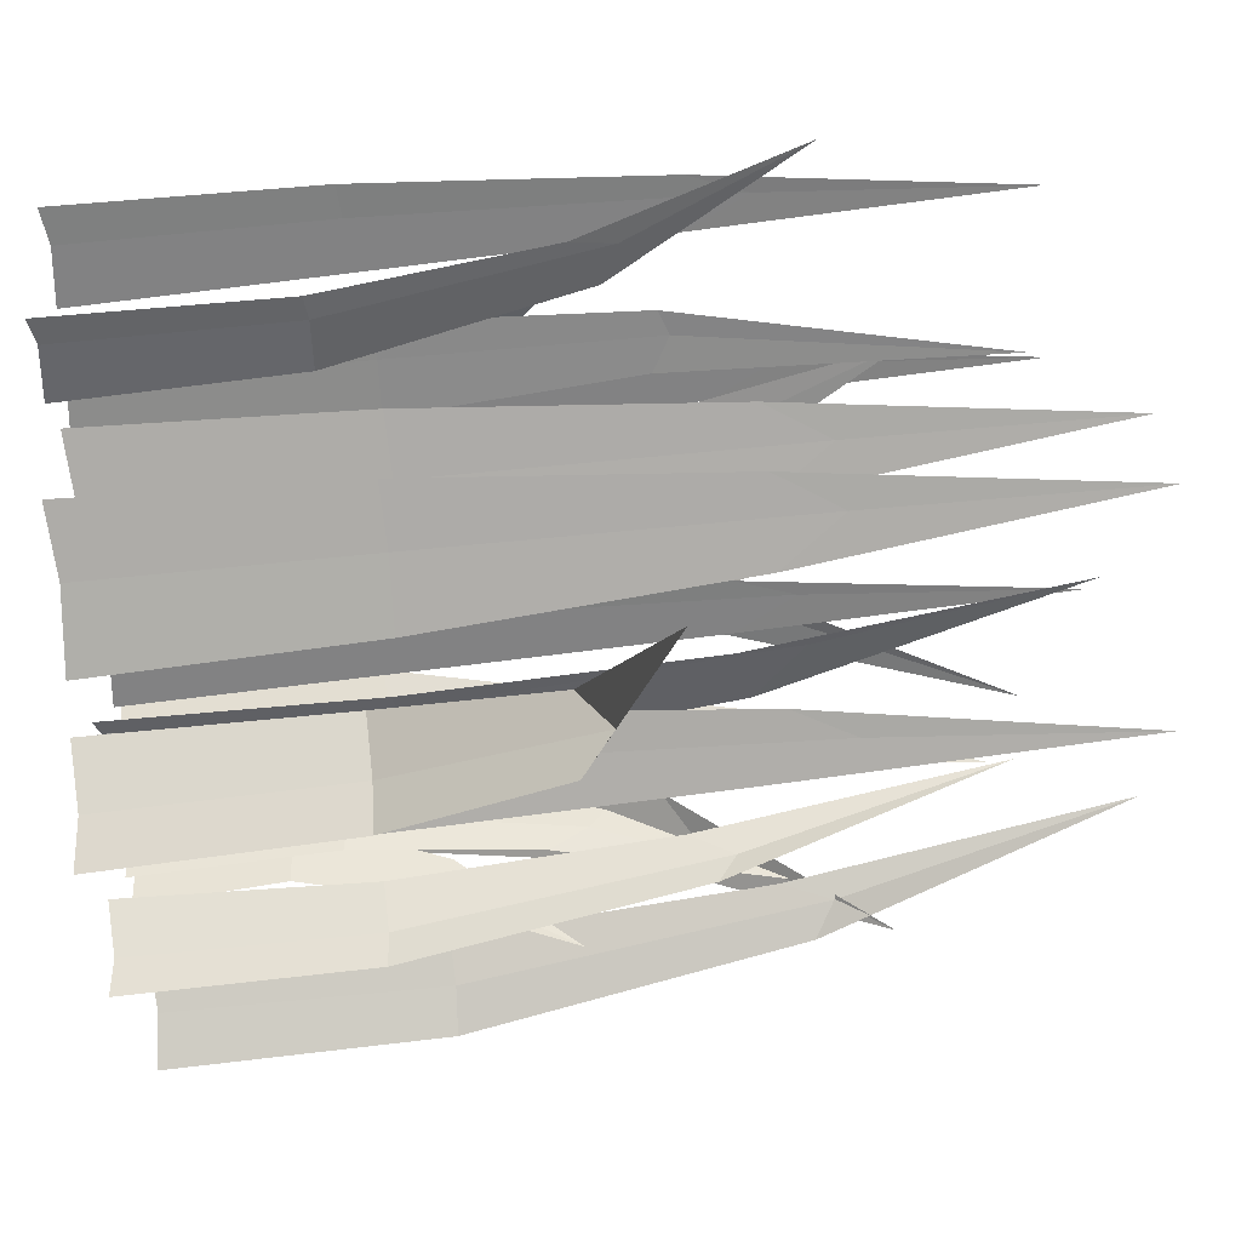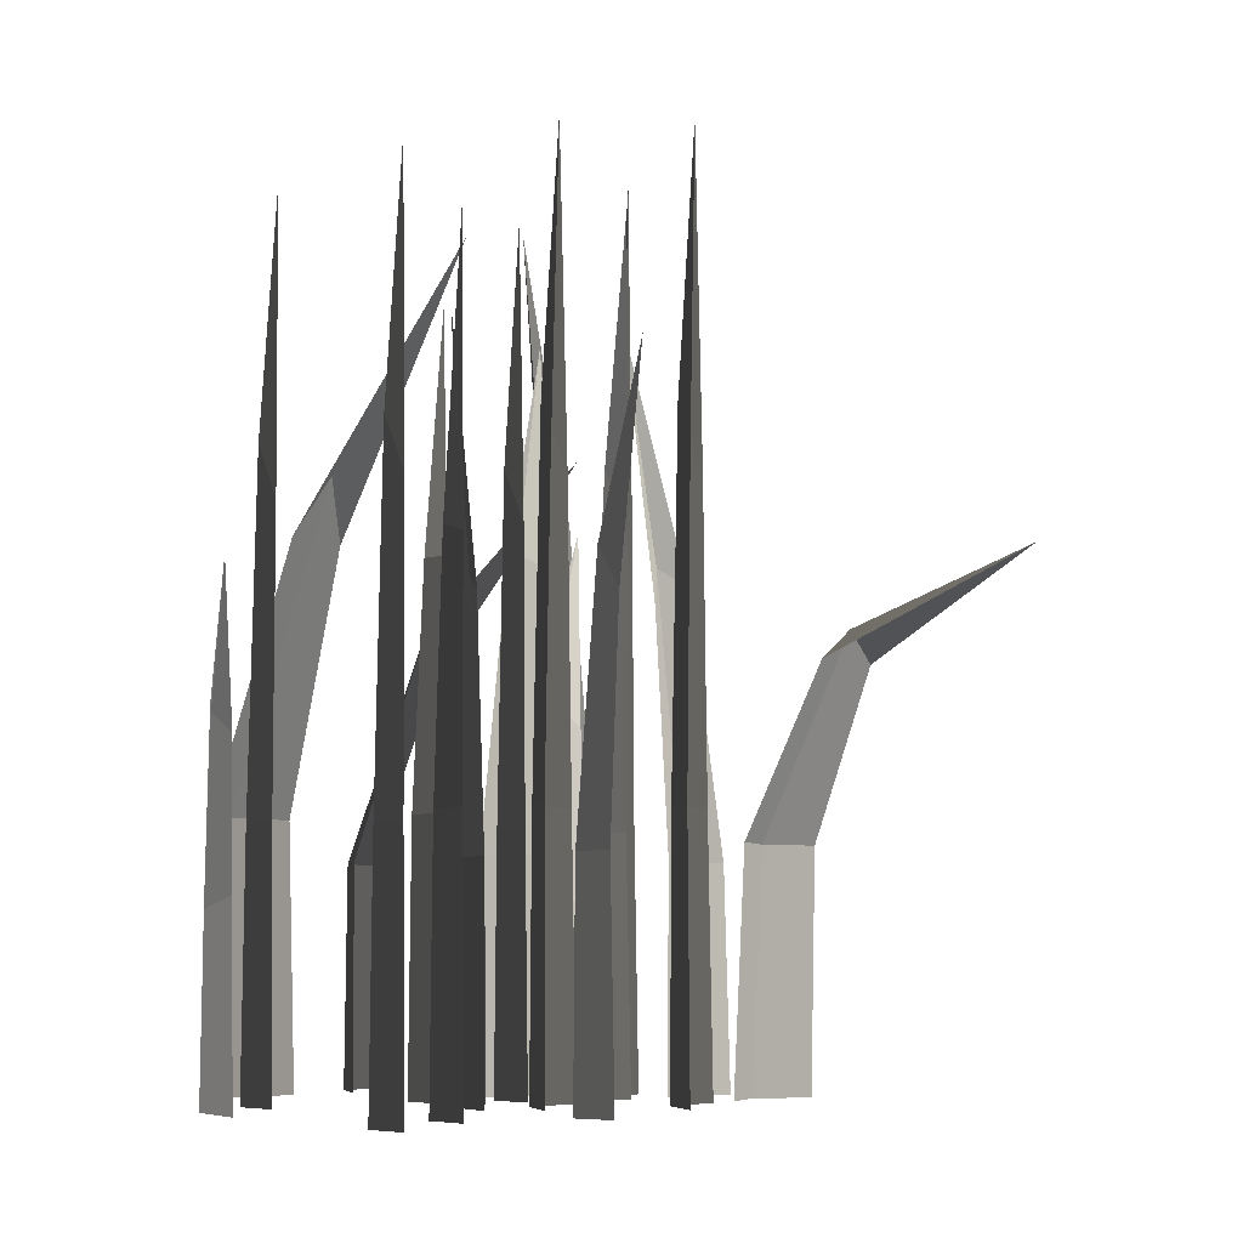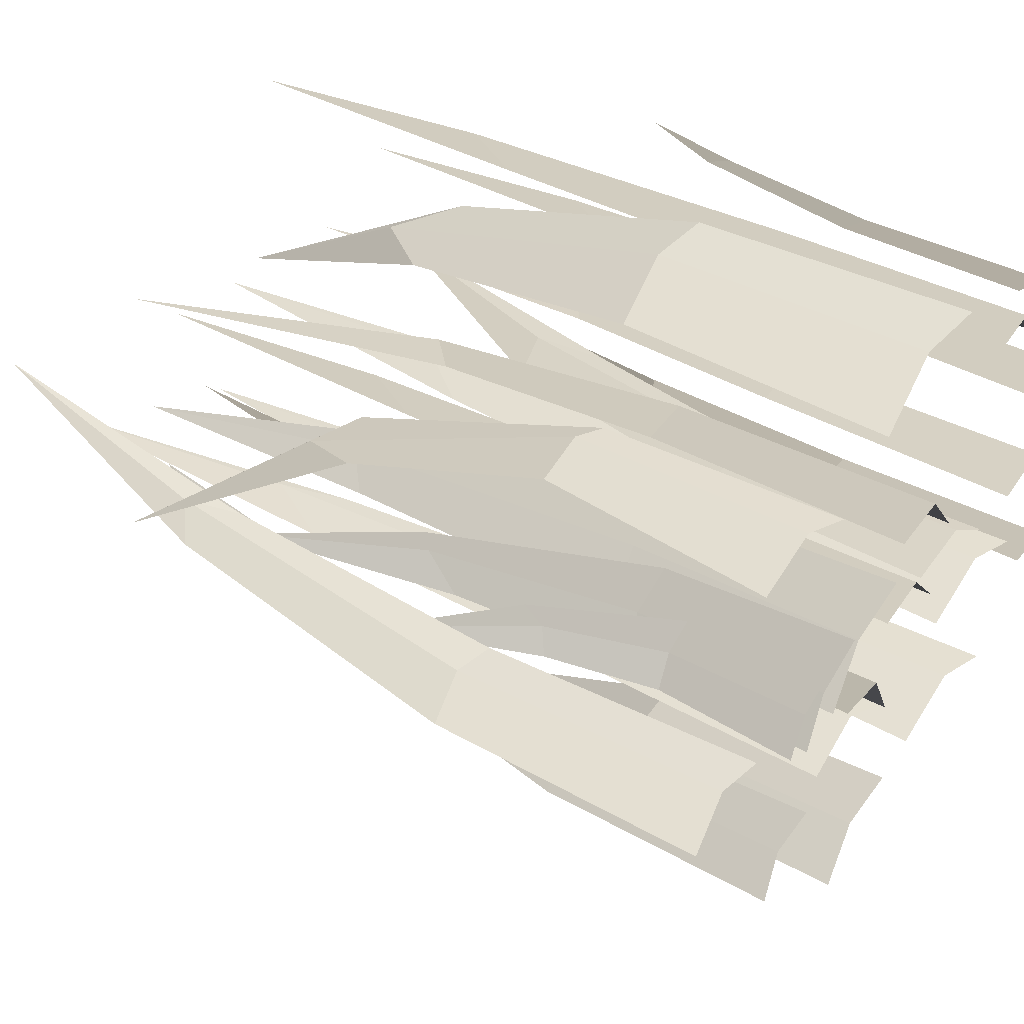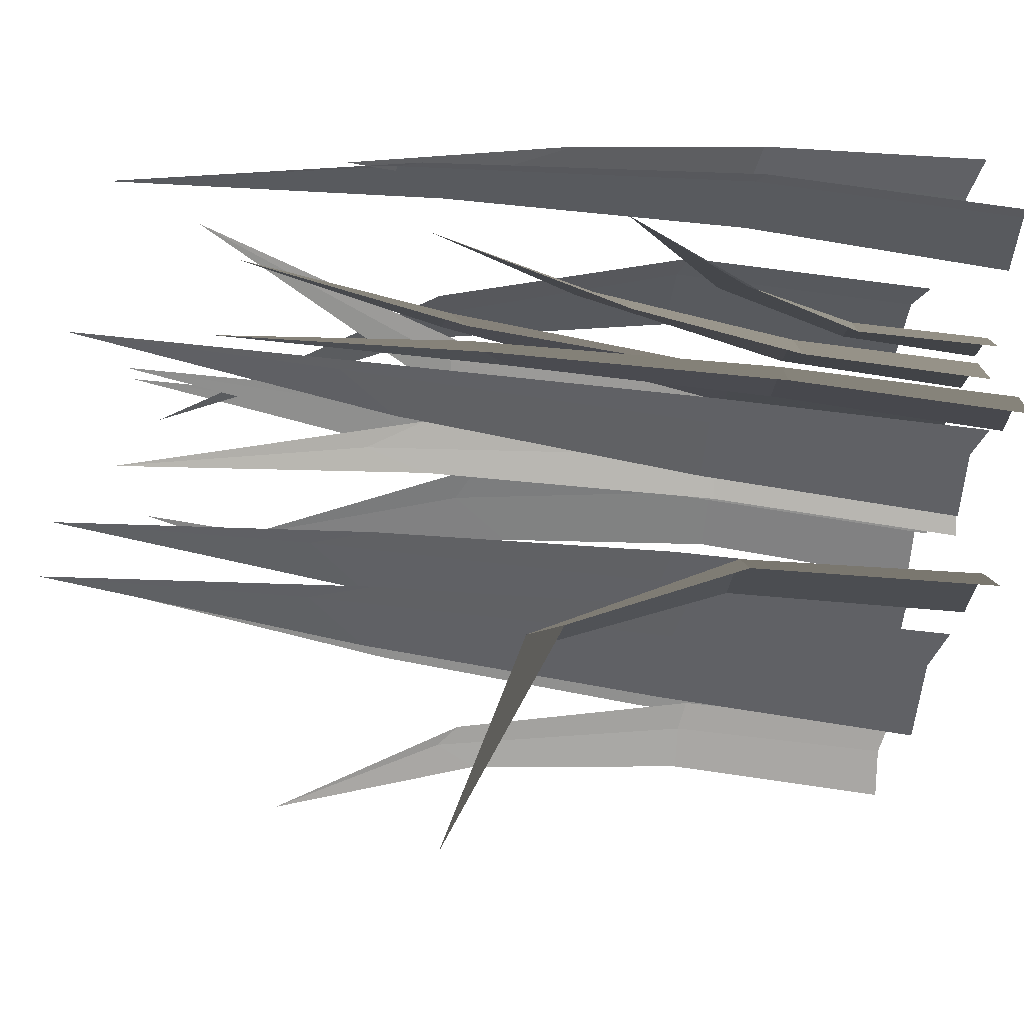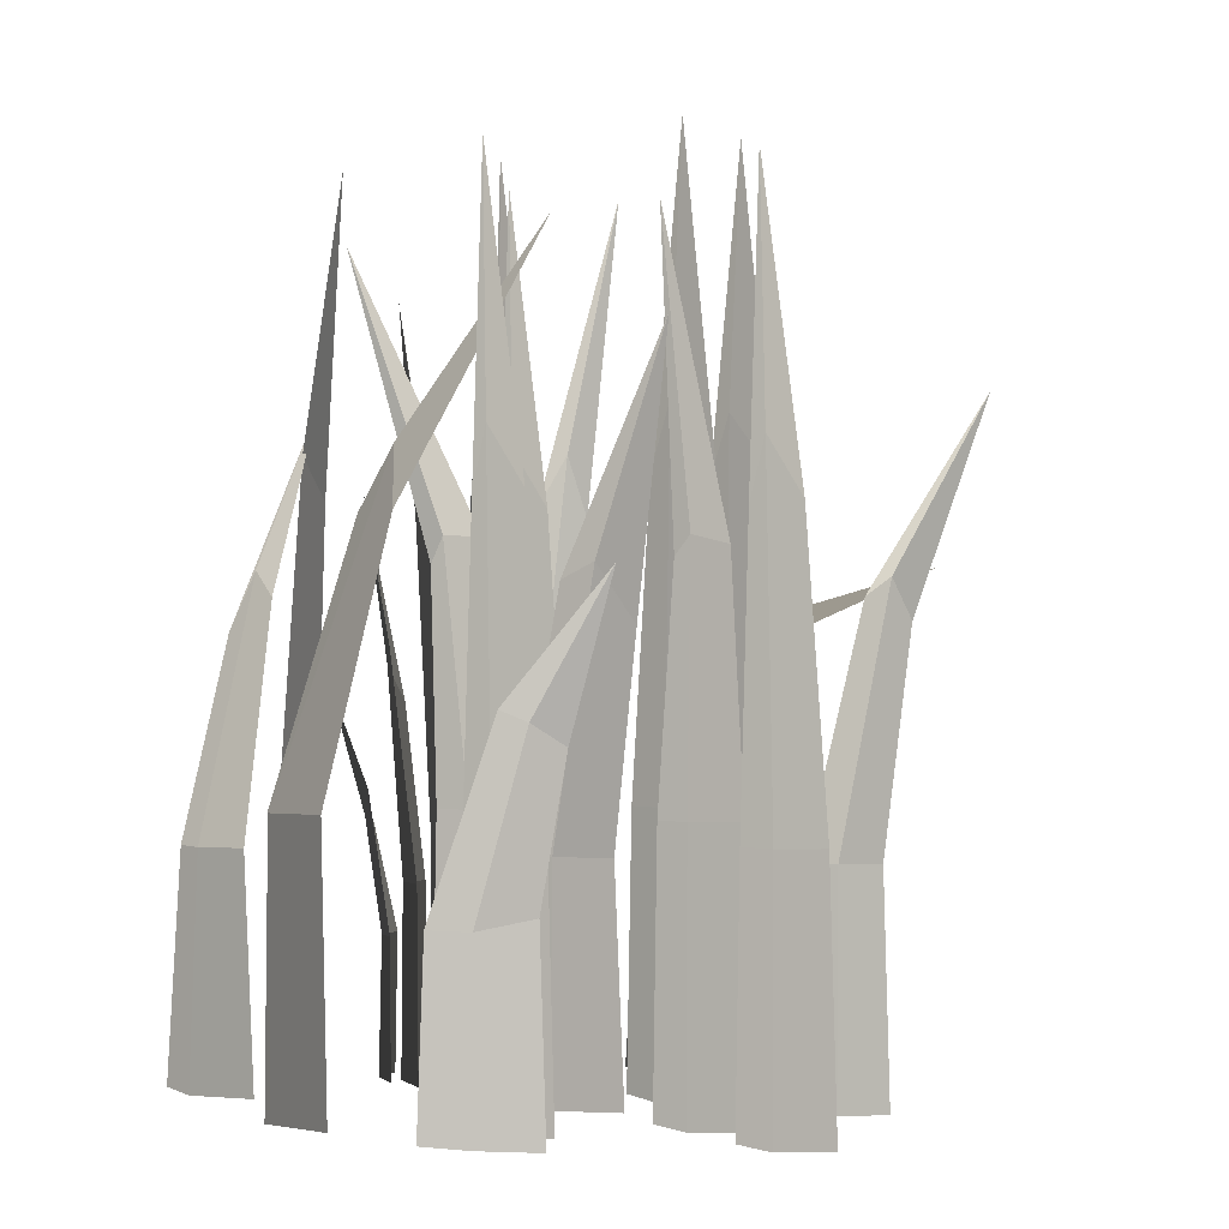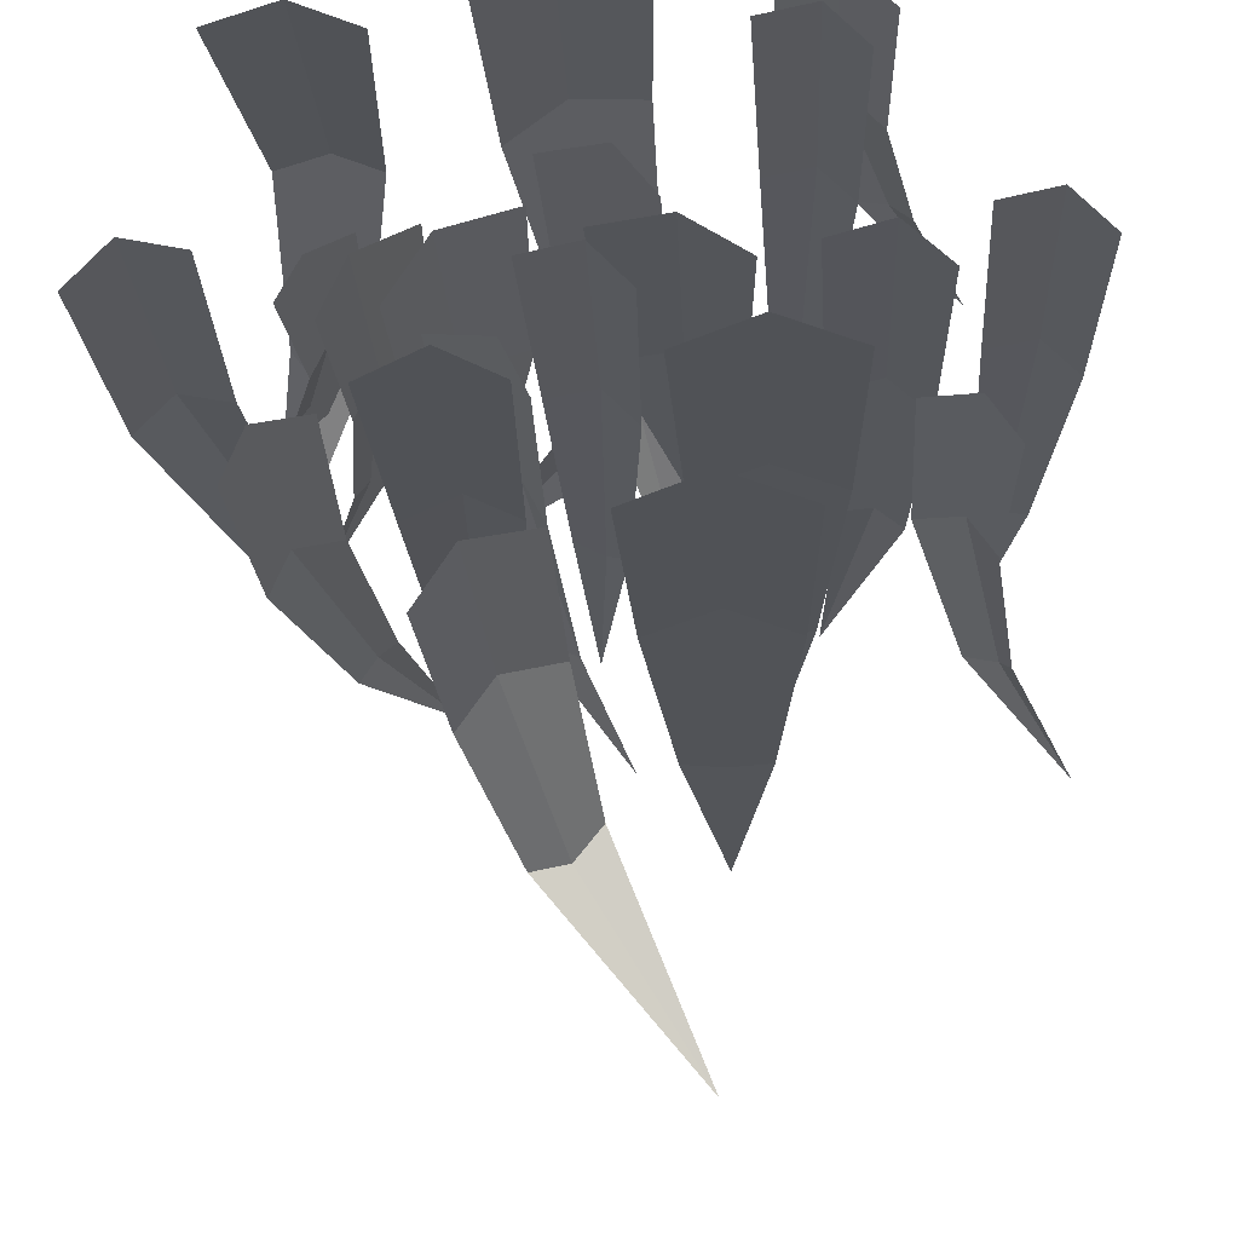
<metadata>
{"format":"obj","ext":"obj","renderer":"f3d","projection":"perspective","resolution":1024,"background":"white","views":[{"elev":-77.5,"azim":95.4,"up":"+Z"},{"elev":-6.9,"azim":99.5,"up":"+Y"},{"elev":38.1,"azim":-55.6,"up":"+Z"},{"elev":-48.1,"azim":-99.6,"up":"+Z"},{"elev":-1.8,"azim":44.9,"up":"+Y"},{"elev":-20.8,"azim":2.3,"up":"+Z"}]}
</metadata>
<code>
o grass_mani
v 0.1114 0.00124 -0.1516
v 0.3174 0.00124 -0.1516
v 0.1587 0.7992 -0.1475
v 0.2726 0.7992 -0.1475
v 0.2144 0.00124 -0.1118
v 0.2163 1.25 -0.1465
v 0.1247 0.3708 -0.1473
v 0.3048 0.3708 -0.1473
v 0.2154 0.3708 -0.1141
v 0.2159 0.8843 -0.1237
f 9 8 4 10
f 7 9 10 3
f 1 5 9 7
f 5 2 8 9
f 10 4 6
f 3 10 6
o grass1.001
v -0.1344 0.000977 -0.4232
v -0.001163 0.000977 -0.3366
v -0.05572 0.5671 -0.5136
v 0.03016 0.567 -0.4579
v -0.08723 0.000977 -0.3499
v 0.151 0.6953 -0.7382
v -0.1187 0.3329 -0.4316
v 0.002725 0.3329 -0.3526
v -0.07383 0.3329 -0.3668
v -0.008947 0.6092 -0.4913
f 19 18 14 20
f 17 19 20 13
f 11 15 19 17
f 15 12 18 19
f 20 14 16
f 13 20 16
o grass1.002
v -0.09153 0.00124 0.2726
v 0.1041 0.00124 0.3371
v -0.01296 0.7366 0.1959
v 0.0952 0.7342 0.2318
v -0.006166 0.00124 0.3427
v 0.123 1.121 -0.005883
v -0.08028 0.3708 0.2808
v 0.09085 0.3708 0.3372
v -0.004499 0.3708 0.3408
v 0.05056 0.8203 0.1916
f 29 28 24 30
f 27 29 30 23
f 21 25 29 27
f 25 22 28 29
f 30 24 26
f 23 30 26
o grass1.003
v -0.3655 0.000872 0.2212
v -0.1889 0.000872 0.2156
v -0.3447 0.5964 0.1387
v -0.2562 0.6409 0.1364
v -0.2762 0.000872 0.2525
v -0.402 0.9124 -0.05776
v -0.3311 0.3178 0.2261
v -0.2034 0.3178 0.2221
v -0.2661 0.3178 0.2476
v -0.3131 0.6785 0.1188
f 39 38 34 40
f 37 39 40 33
f 31 35 39 37
f 35 32 38 39
f 40 34 36
f 33 40 36
o grass1.004
v 0.05943 0.00124 -0.3183
v 0.2654 0.00124 -0.3183
v 0.1067 0.7992 -0.3142
v 0.2207 0.7992 -0.3142
v 0.1624 0.00124 -0.2785
v 0.1643 1.25 -0.3132
v 0.07268 0.3708 -0.3141
v 0.2529 0.3708 -0.3141
v 0.1634 0.3708 -0.2809
v 0.1639 0.8843 -0.2904
f 49 48 44 50
f 47 49 50 43
f 41 45 49 47
f 45 42 48 49
f 50 44 46
f 43 50 46
o grass1.005
v -0.1689 0.000918 -0.09875
v -0.02509 0.000918 0.01
v -0.1709 0.7166 -0.0709
v -0.1191 0.7465 -0.01417
v -0.118 0.000918 -0.01659
v -0.2073 1.039 -0.03894
v -0.1643 0.322 -0.08879
v -0.03609 0.3244 0.006356
v -0.1161 0.3244 -0.0177
v -0.1496 0.7385 -0.01974
f 59 58 54 60
f 57 59 60 53
f 51 55 59 57
f 55 52 58 59
f 60 54 56
f 53 60 56
o grass1.006
v -0.2322 0.000502 -0.1132
v -0.1292 0.000502 -0.008062
v -0.2521 0.5046 -0.0905
v -0.2233 0.5761 -0.03813
v -0.201 0.000502 -0.04074
v -0.3208 0.7911 -0.07373
v -0.2252 0.2626 -0.1042
v -0.1377 0.2645 -0.01233
v -0.1993 0.2645 -0.0414
v -0.2399 0.5541 -0.04799
f 69 68 64 70
f 67 69 70 63
f 61 65 69 67
f 65 62 68 69
f 70 64 66
f 63 70 66
o grass1.007
v -0.2744 0 -0.09351
v -0.1945 0 -0.01696
v -0.2998 0.3361 -0.07698
v -0.2682 0.3864 -0.03885
v -0.2467 0 -0.04075
v -0.3854 0.5356 -0.06477
v -0.2627 0.1925 -0.08695
v -0.2006 0.1922 -0.02006
v -0.2422 0.1922 -0.04123
v -0.2835 0.3502 -0.04603
f 79 78 74 80
f 77 79 80 73
f 71 75 79 77
f 75 72 78 79
f 80 74 76
f 73 80 76
o grass1.008
v 0.0323 -0.004605 -0.01869
v 0.2041 -0.004605 -0.05416
v 0.1217 0.6567 -0.02224
v 0.2374 0.5978 -0.04212
v 0.125 -0.004605 -0.003252
v 0.3059 0.978 -0.02847
v 0.04408 0.3101 -0.01742
v 0.1916 0.3101 -0.04853
v 0.1255 0.3101 -0.005363
v 0.1935 0.6779 -0.01247
f 89 88 84 90
f 87 89 90 83
f 81 85 89 87
f 85 82 88 89
f 90 84 86
f 83 90 86
o grass1.009
v 0.2234 -0.005079 0.3041
v 0.3529 -0.007719 0.2219
v 0.3213 0.4948 0.2688
v 0.386 0.4514 0.22
v 0.294 -0.005079 0.2828
v 0.4543 0.6595 0.2119
v 0.2321 0.2417 0.3009
v 0.349 0.2577 0.2296
v 0.2935 0.2417 0.2811
v 0.3594 0.4798 0.2556
f 99 98 94 100
f 97 99 100 93
f 91 95 99 97
f 95 92 98 99
f 100 94 96
f 93 100 96
o grass1.010
v -0.1976 0.00124 -0.1811
v -0.03791 0.00124 -0.1811
v -0.1722 0.7969 -0.1764
v -0.08398 0.802 -0.1764
v -0.1177 0.00124 -0.1413
v -0.1535 1.25 -0.1744
v -0.1873 0.3708 -0.1768
v -0.04762 0.3708 -0.1768
v -0.117 0.3708 -0.1436
v -0.1328 0.8843 -0.1525
f 109 108 104 110
f 107 109 110 103
f 101 105 109 107
f 105 102 108 109
f 110 104 106
f 103 110 106
o grass1.011
v -0.03913 0.001079 -0.04558
v 0.08473 0.001079 -0.08423
v -0.01815 0.7471 -0.0476
v 0.05029 0.7519 -0.06891
v 0.03392 0.001079 -0.02929
v -0.003055 1.172 -0.05031
v -0.02998 0.3476 -0.04425
v 0.07839 0.3476 -0.07806
v 0.03386 0.3476 -0.03156
v 0.01909 0.8291 -0.03569
f 119 118 114 120
f 117 119 120 113
f 111 115 119 117
f 115 112 118 119
f 120 114 116
f 113 120 116
o grass1.012
v -0.4898 0.00124 -0.07594
v -0.3583 0.00124 -0.03293
v -0.4093 0.8149 -0.04477
v -0.3411 0.7776 -0.02242
v -0.4364 0.00124 -0.01661
v -0.2781 1.224 0.00027
v -0.4826 0.3708 -0.06912
v -0.3676 0.3708 -0.0315
v -0.435 0.3708 -0.01862
v -0.3724 0.843 -0.007495
f 129 128 124 130
f 127 129 130 123
f 121 125 129 127
f 125 122 128 129
f 130 124 126
f 123 130 126
o grass1.013
v 0.3554 -0.002045 -0.2089
v 0.4585 -0.002045 -0.2596
v 0.4341 0.6337 -0.2433
v 0.4876 0.6028 -0.2696
v 0.4215 -0.002045 -0.2046
v 0.5765 0.882 -0.3115
v 0.3636 0.3048 -0.2089
v 0.4538 0.3048 -0.2533
v 0.4212 0.3048 -0.2065
v 0.4776 0.6571 -0.2426
f 139 138 134 140
f 137 139 140 133
f 131 135 139 137
f 135 132 138 139
f 140 134 136
f 133 140 136
o grass1.014
v 0.2677 -0.01015 -0.03863
v 0.402 -0.01015 -0.07189
v 0.301 0.6805 -0.04212
v 0.3771 0.6934 -0.06092
v 0.3444 -0.01015 -0.01664
v 0.2835 1.121 -0.03572
v 0.2773 0.3594 -0.03663
v 0.3948 0.3594 -0.06573
v 0.3445 0.3594 -0.01905
v 0.3421 0.7055 -0.02764
f 149 148 144 150
f 147 149 150 143
f 141 145 149 147
f 145 142 148 149
f 150 144 146
f 143 150 146
o grass1.015
v -0.3207 -0.003739 -0.2909
v -0.2268 -0.003739 -0.2157
v -0.2647 0.7037 -0.241
v -0.216 0.6712 -0.2019
v -0.2953 -0.003739 -0.2263
v -0.1716 1.059 -0.1642
v -0.317 0.3176 -0.2832
v -0.2348 0.3176 -0.2174
v -0.2936 0.3176 -0.2275
v -0.246 0.7281 -0.1993
f 159 158 154 160
f 157 159 160 153
f 151 155 159 157
f 155 152 158 159
f 160 154 156
f 153 160 156
o grass1.016
v -0.127 0.001079 -0.1294
v -0.01837 0.001079 -0.2003
v -0.06978 0.7608 -0.1639
v -0.007661 0.7477 -0.1975
v -0.0523 0.001079 -0.1336
v 0.04402 1.168 -0.2049
v -0.1179 0.3476 -0.1306
v -0.0228 0.3476 -0.1927
v -0.05298 0.3476 -0.1358
v -0.01271 0.8314 -0.1658
f 169 168 164 170
f 167 169 170 163
f 161 165 169 167
f 165 162 168 169
f 170 164 166
f 163 170 166
o grass1.017
v -0.01893 -0.000263 0.06722
v 0.1096 -0.000263 0.01597
v -0.02482 0.6783 0.06451
v 0.04148 0.7119 0.03641
v 0.06008 -0.000263 0.07856
v -0.1624 1.097 0.0899
v -0.009087 0.3693 0.06788
v 0.1034 0.3693 0.02305
v 0.05983 0.3693 0.07615
v 0.009419 0.7138 0.07441
f 179 178 174 180
f 177 179 180 173
f 171 175 179 177
f 175 172 178 179
f 180 174 176
f 173 180 176
o grass1.018
v 0.2014 0.001079 0.221
v 0.3253 0.001079 0.1823
v 0.2224 0.7471 0.2189
v 0.2908 0.7519 0.1976
v 0.2744 0.001079 0.2372
v 0.2375 1.172 0.2162
v 0.2105 0.3476 0.2223
v 0.3189 0.3476 0.1885
v 0.2744 0.3476 0.235
v 0.2596 0.8291 0.2308
f 189 188 184 190
f 187 189 190 183
f 181 185 189 187
f 185 182 188 189
f 190 184 186
f 183 190 186
o grass1.019
v 0.4377 -0.01232 -0.001527
v 0.5616 -0.01232 -0.04018
v 0.4587 0.7337 -0.003545
v 0.5272 0.7385 -0.02486
v 0.5108 -0.01232 0.01476
v 0.4738 1.158 -0.006261
v 0.4469 0.3342 -0.0002
v 0.5553 0.3342 -0.03401
v 0.5107 0.3342 0.01249
v 0.496 0.8157 0.008356
f 199 198 194 200
f 197 199 200 193
f 191 195 199 197
f 195 192 198 199
f 200 194 196
f 193 200 196

</code>
